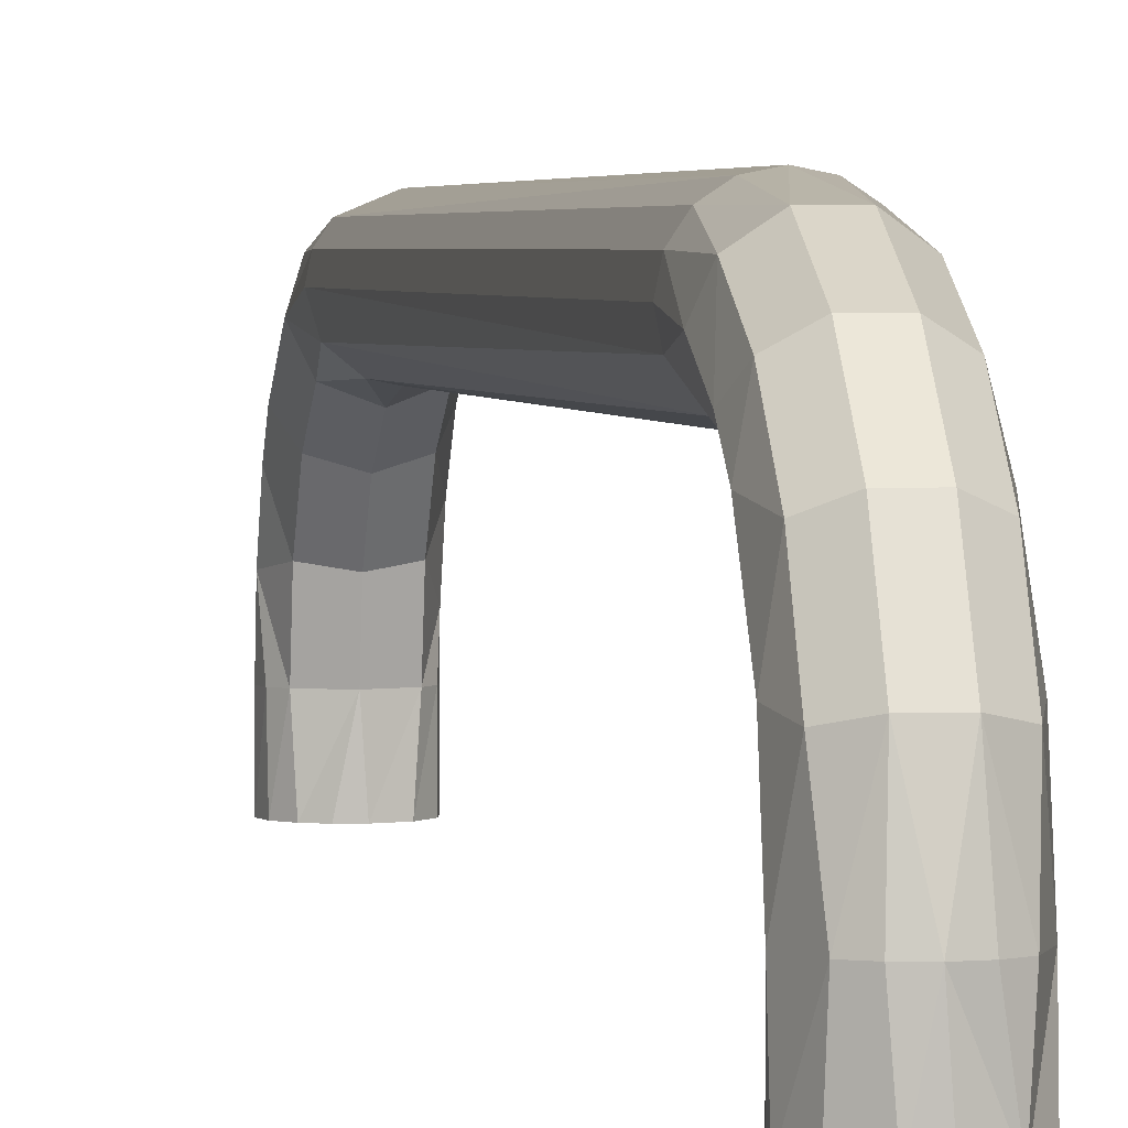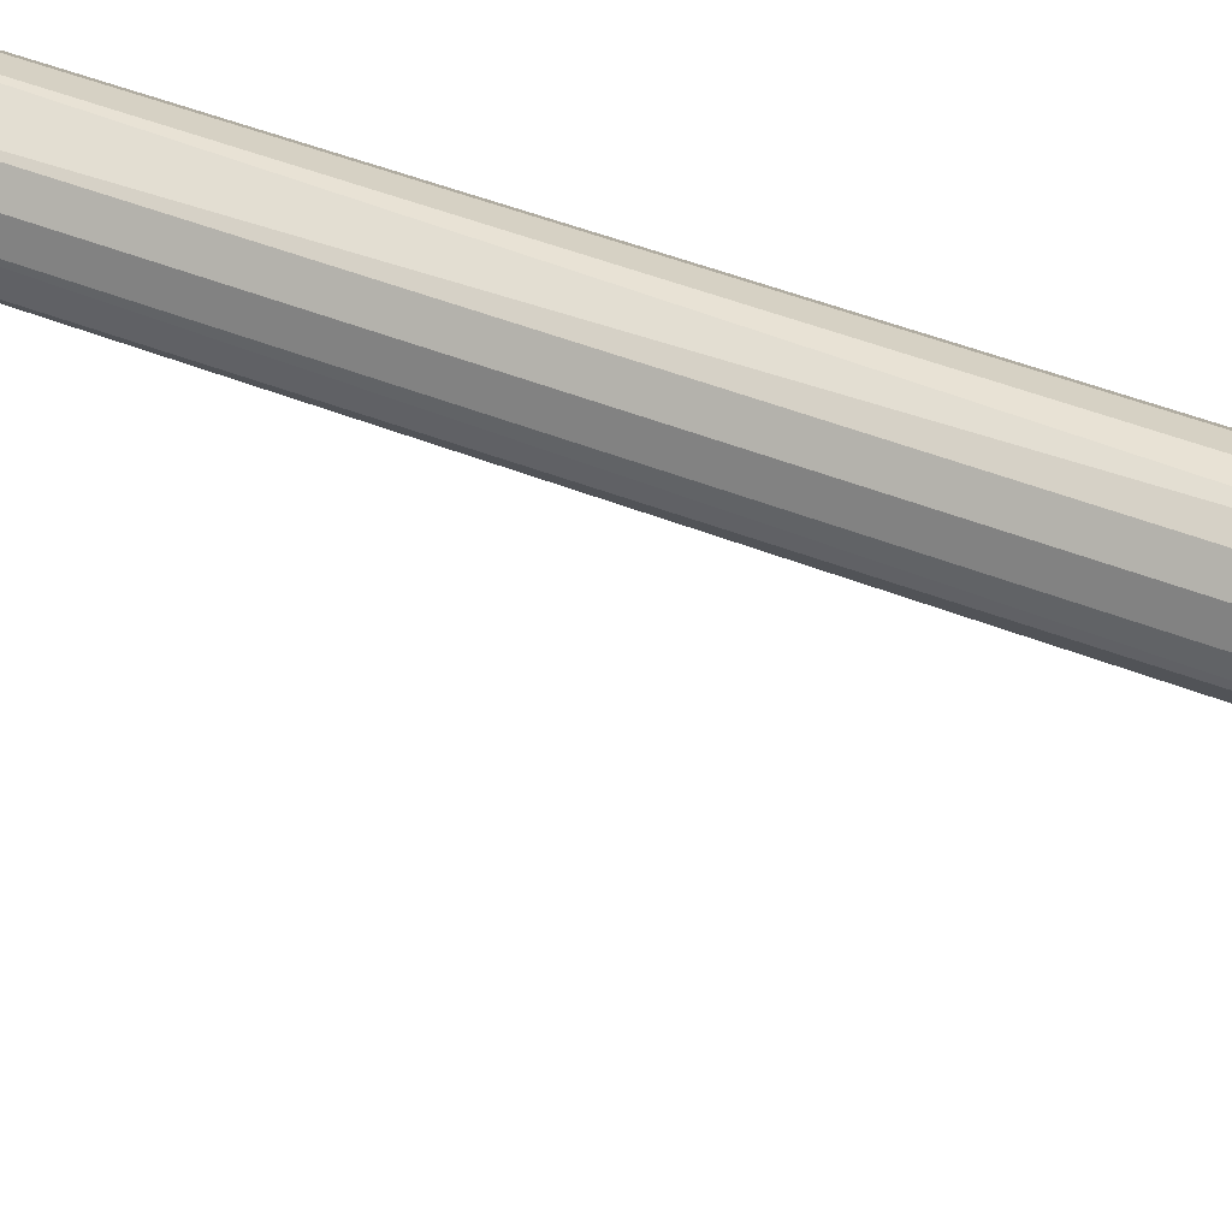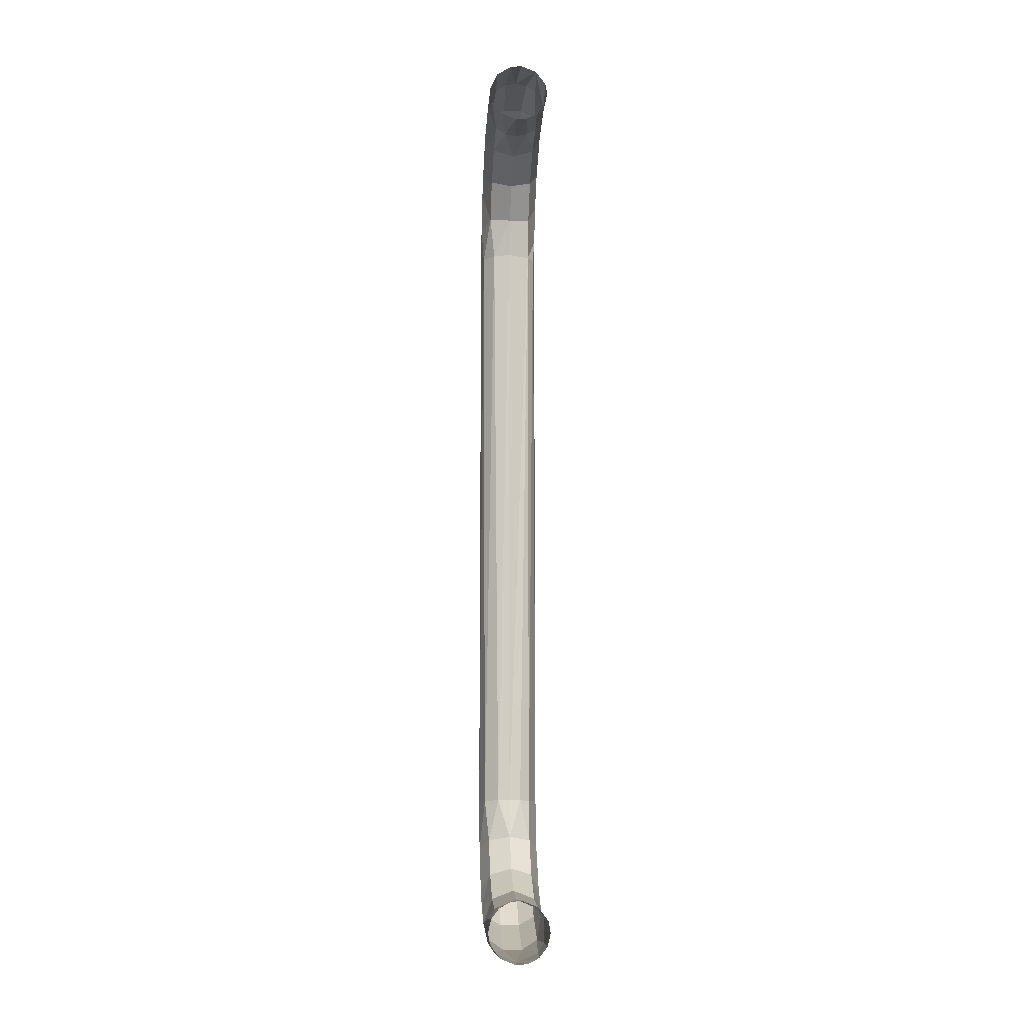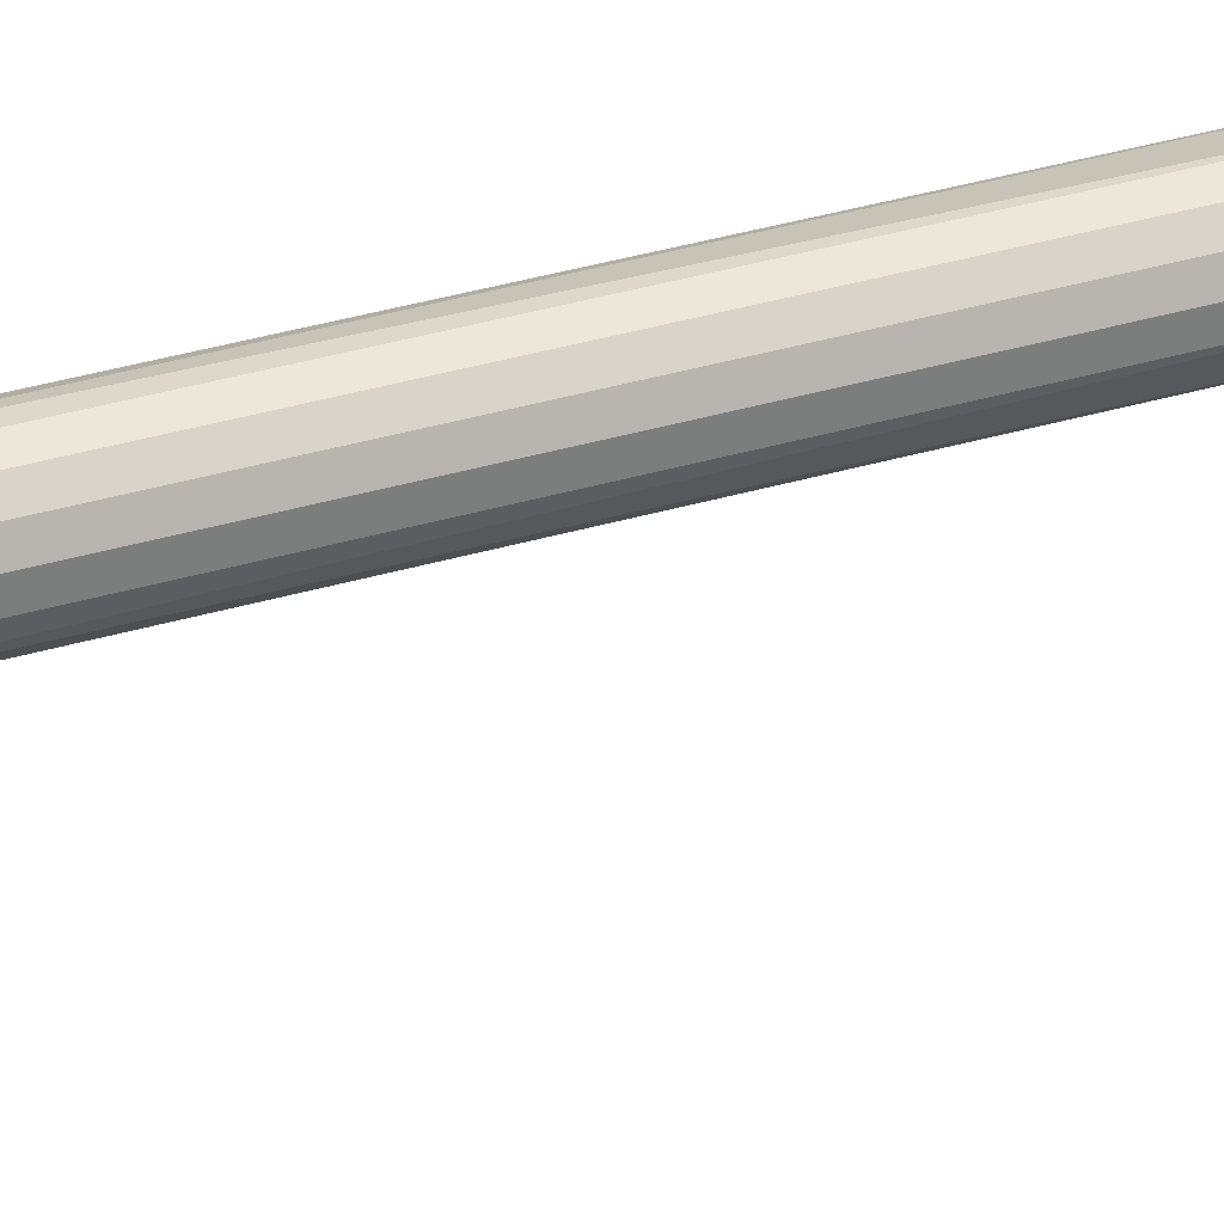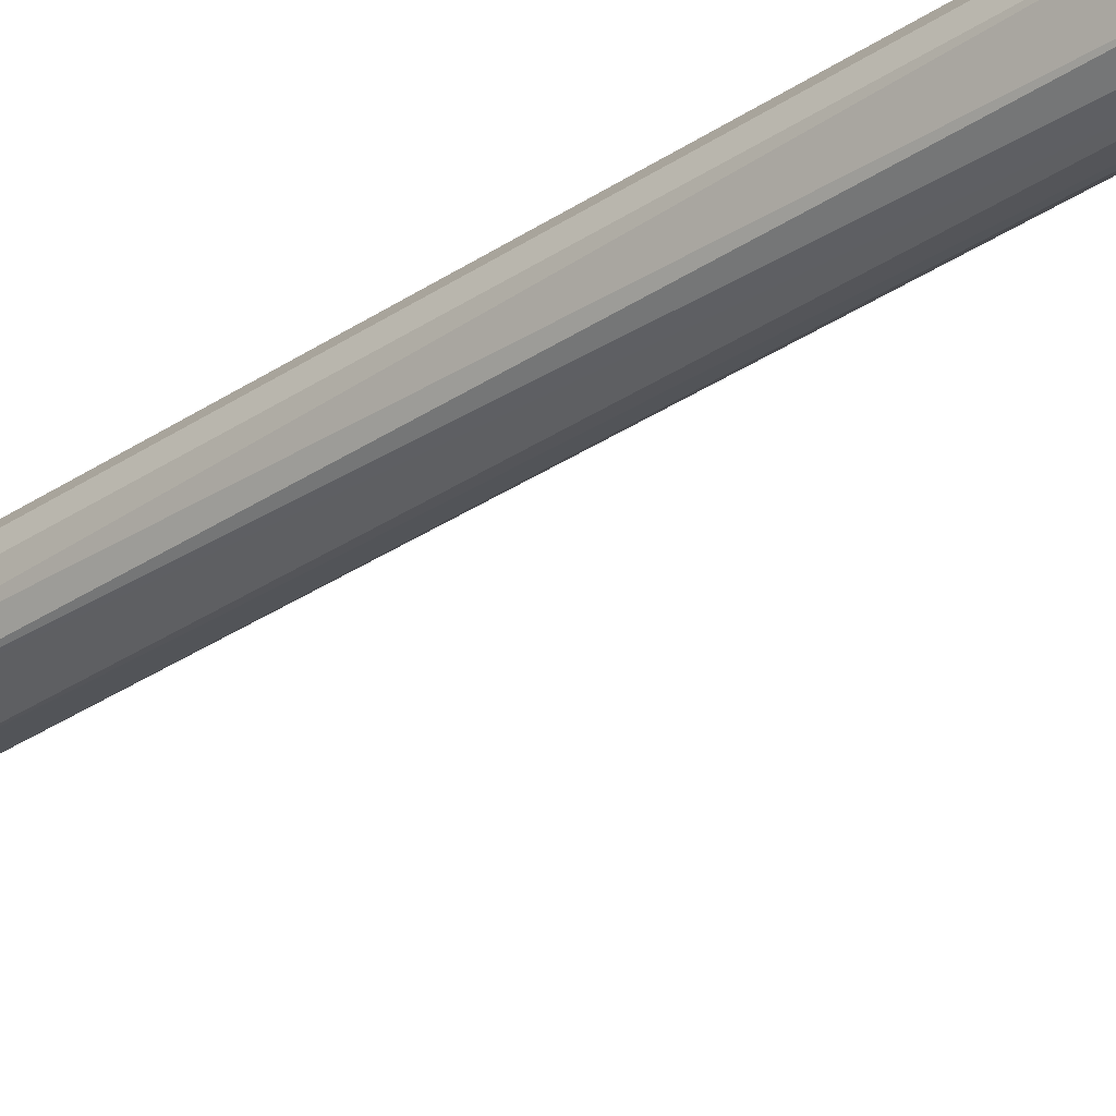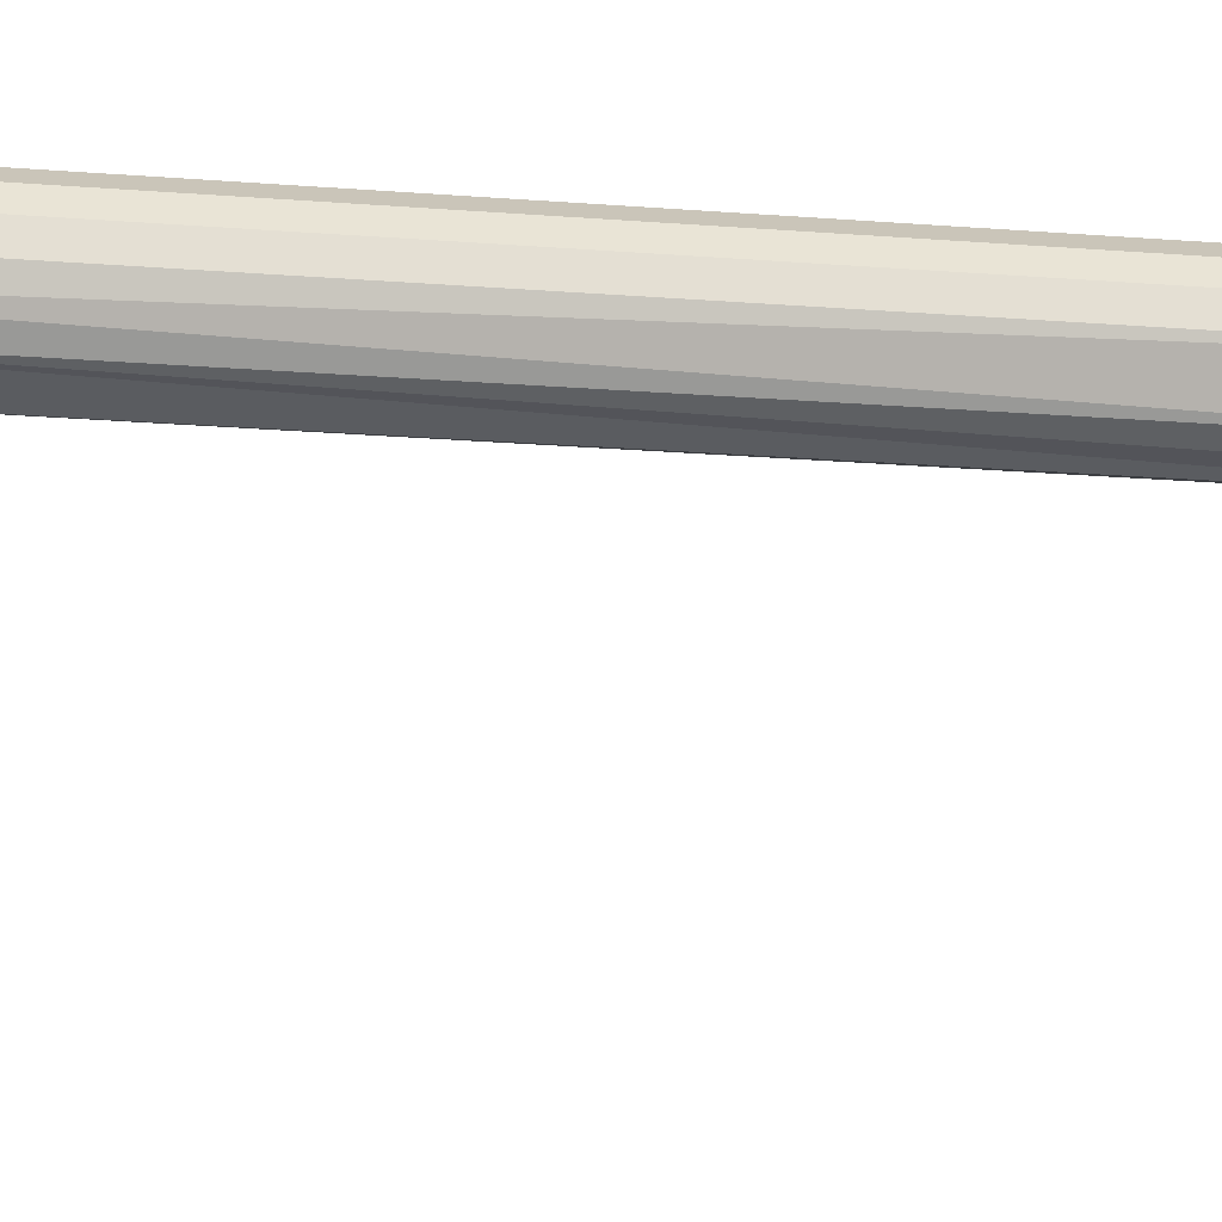
<metadata>
{"format":"obj","ext":"obj","renderer":"f3d","projection":"perspective","resolution":1024,"background":"white","views":[{"elev":2.6,"azim":170.6,"up":"+Z"},{"elev":36.1,"azim":119.2,"up":"+Z"},{"elev":-11.1,"azim":176.0,"up":"+Y"},{"elev":43.0,"azim":-108.5,"up":"+Z"},{"elev":-34.3,"azim":-48.0,"up":"+Z"},{"elev":-12.9,"azim":-102.7,"up":"+Z"}]}
</metadata>
<code>
g 1_MRSHLDSHND-Body
v -103.5 200.6 404.9
v -103 200.6 402.2
v -103 340.6 402.2
v -103.5 340.6 404.9
v -105.1 340.6 407.1
v -107.3 340.6 408.7
v -105.1 200.6 407.1
v -110 200.6 409.2
v -110 340.6 409.2
v -114.9 200.6 407.1
v -112.7 200.6 408.7
v -112.7 340.6 408.7
v -114.9 340.6 407.1
v -116.5 340.6 404.9
v -117 340.6 402.2
v -117 200.6 402.2
v -116.5 200.6 404.9
v -116.5 340.6 399.5
v -110 200.6 395.2
v -112.7 200.6 395.7
v -114.9 340.6 397.3
v -110 340.6 395.2
v -114.9 200.6 397.3
v -107.3 200.6 395.7
v -106.1 340.6 396.4
v -104.2 200.6 398.3
v -103.5 340.6 399.5
v -103 370.6 372.2
v -105.1 375.5 372.2
v -104.3 373 382.7
v -107.8 375.5 383.5
v -107.3 377.1 372.2
v -110 377.6 372.2
v -112.2 375.5 383.5
v -112.7 377.1 372.2
v -114.9 375.5 372.2
v -115.7 373 382.7
v -117 370.6 372.2
v -117 368.3 383.7
v -103 368.3 383.7
v -104.3 368.2 392.3
v -107.8 370.3 393.7
v -112.2 370.3 393.7
v -115.7 368.2 392.3
v -117 361.8 393.4
v -104.3 360.7 399.8
v -103 361.8 393.4
v -107.8 362.1 401.9
v -112.2 362.1 401.9
v -115.7 360.7 399.8
v -117 354.7 398.7
v -103 357.3 397.1
v -104.3 351.1 404.6
v -107.8 351.9 407.1
v -112.2 351.9 407.1
v -115.7 351.1 404.6
v -117 346.5 401.6
v -103 349.3 400.9
v -114.9 365.7 372.2
v -114.9 363.7 381.8
v -110 361.8 381
v -112.7 364.1 372.2
v -110 363.6 372.2
v -107.3 364.1 372.2
v -105.1 363.7 381.8
v -105.1 365.7 372.2
v -114.9 358.3 389.9
v -110 356.9 388.5
v -105.1 358.3 389.9
v -114.9 350.2 395.3
v -110 349.4 393.4
v -105.1 350.2 395.3
v -104.3 190.1 404.6
v -107.8 189.3 407.1
v -112.2 189.3 407.1
v -115.7 190.1 404.6
v -117 189.1 399.9
v -103 189.1 399.9
v -104.3 180.5 399.8
v -107.8 179.1 401.9
v -112.2 179.1 401.9
v -115.7 180.5 399.8
v -117 179.4 393.4
v -104.3 173 392.3
v -103 179.4 393.4
v -107.8 170.9 393.7
v -112.2 170.9 393.7
v -115.7 173 392.3
v -117 174.1 386.3
v -103 175.7 388.9
v -104.3 168.2 382.7
v -107.8 165.7 383.5
v -112.2 165.7 383.5
v -115.7 168.2 382.7
v -117 171.2 378.1
v -103.5 167.9 372.2
v -103 171.9 380.9
v -103 170.6 372.2
v -105.1 165.7 372.2
v -110 163.6 372.2
v -114.9 165.7 372.2
v -116.5 167.9 372.2
v -117 170.6 372.2
v -114.9 191 395.3
v -110 191.8 393.4
v -105.1 191 395.3
v -114.9 182.9 389.9
v -110 184.3 388.5
v -105.1 182.9 389.9
v -114.9 177.5 381.8
v -110 179.4 381
v -105.1 177.5 381.8
v -114.9 175.5 372.2
v -116.5 173.3 372.2
v -110 177.6 372.2
v -105.1 175.5 372.2
v -103.5 173.3 372.2
v -114.2 376.2 362.2
v -116.5 373.1 362.2
v -117 370.6 362.2
v -108.1 377.3 362.2
v -110.7 377.6 362.2
v -104.7 375.2 362.2
v -103.1 371.6 362.2
v -103 370.6 362.2
v -103.5 368.1 362.2
v -105.8 365 362.2
v -112 363.9 362.2
v -109.3 363.6 362.2
v -114.4 365.2 362.2
v -116.3 367.6 362.2
v -103.5 168.1 362.2
v -103 170.6 362.2
v -109.3 163.6 362.2
v -105.8 165 362.2
v -112 163.9 362.2
v -114.4 165.2 362.2
v -117 170.6 362.2
v -116.3 167.6 362.2
v -116.5 173.1 362.2
v -110.7 177.6 362.2
v -114.2 176.2 362.2
v -108 177.3 362.2
v -105.6 176 362.2
v -103.7 173.6 362.2
f 1 2 3
f 4 1 3
f 5 6 7
f 7 1 4
f 4 5 7
f 8 7 6
f 6 9 8
f 10 11 12
f 13 10 12
f 11 8 9
f 9 12 11
f 14 15 16
f 17 14 16
f 17 10 13
f 13 14 17
f 15 18 16
f 19 20 21
f 21 22 19
f 23 21 20
f 23 16 18
f 18 21 23
f 24 19 22
f 22 25 24
f 2 26 27
f 3 2 27
f 26 24 25
f 25 27 26
f 28 29 30
f 31 30 29
f 32 31 29
f 32 33 31
f 33 34 31
f 33 35 34
f 36 37 34
f 35 36 34
f 37 36 38
f 38 39 37
f 40 30 41
f 40 28 30
f 42 41 30
f 30 31 42
f 43 42 31
f 31 34 43
f 44 43 34
f 34 37 44
f 44 37 39
f 39 45 44
f 41 46 47
f 47 40 41
f 48 46 41
f 41 42 48
f 49 48 42
f 42 43 49
f 50 49 43
f 43 44 50
f 45 50 44
f 45 51 50
f 52 46 53
f 52 47 46
f 54 53 46
f 46 48 54
f 55 54 48
f 48 49 55
f 56 55 49
f 49 50 56
f 56 50 51
f 51 57 56
f 4 58 53
f 3 58 4
f 58 52 53
f 5 53 54
f 6 5 54
f 5 4 53
f 54 55 9
f 9 6 54
f 55 56 13
f 12 55 13
f 12 9 55
f 56 57 14
f 14 13 56
f 15 14 57
f 38 59 60
f 60 39 38
f 61 60 62
f 63 61 62
f 59 62 60
f 64 65 61
f 63 64 61
f 66 65 64
f 66 28 40
f 40 65 66
f 67 45 39
f 39 60 67
f 68 67 60
f 60 61 68
f 69 68 61
f 61 65 69
f 47 69 65
f 65 40 47
f 67 70 51
f 45 67 51
f 71 70 67
f 67 68 71
f 72 71 68
f 68 69 72
f 72 69 52
f 52 58 72
f 47 52 69
f 57 70 21
f 18 57 21
f 57 51 70
f 15 57 18
f 22 21 70
f 70 71 22
f 71 72 25
f 22 71 25
f 72 58 27
f 27 25 72
f 3 27 58
f 1 7 73
f 74 73 7
f 7 8 74
f 8 75 74
f 8 11 75
f 10 76 75
f 11 10 75
f 10 17 76
f 17 16 77
f 77 76 17
f 78 73 79
f 1 73 78
f 78 2 1
f 80 79 73
f 73 74 80
f 81 80 74
f 74 75 81
f 82 81 75
f 75 76 82
f 82 76 77
f 77 83 82
f 79 84 85
f 85 78 79
f 86 84 79
f 79 80 86
f 87 86 80
f 80 81 87
f 88 87 81
f 81 82 88
f 83 88 82
f 83 89 88
f 90 84 91
f 90 85 84
f 92 91 84
f 84 86 92
f 93 92 86
f 86 87 93
f 94 93 87
f 87 88 94
f 94 88 89
f 89 95 94
f 96 97 91
f 98 97 96
f 97 90 91
f 99 91 92
f 99 96 91
f 92 93 100
f 100 99 92
f 93 94 101
f 101 100 93
f 94 95 102
f 102 101 94
f 103 102 95
f 16 23 104
f 104 77 16
f 105 104 20
f 19 105 20
f 23 20 104
f 106 105 24
f 24 26 106
f 19 24 105
f 78 106 26
f 2 78 26
f 107 83 77
f 77 104 107
f 108 107 104
f 104 105 108
f 109 108 105
f 105 106 109
f 85 109 106
f 106 78 85
f 107 110 89
f 83 107 89
f 111 110 107
f 107 108 111
f 112 111 108
f 108 109 112
f 112 109 90
f 90 97 112
f 85 90 109
f 95 110 113
f 114 95 113
f 95 89 110
f 103 95 114
f 115 113 110
f 110 111 115
f 116 115 111
f 111 112 116
f 116 112 97
f 117 116 97
f 98 117 97
f 118 119 38
f 38 36 118
f 120 38 119
f 118 36 35
f 121 122 33
f 121 33 32
f 32 123 121
f 118 35 33
f 33 122 118
f 29 123 32
f 124 123 29
f 29 28 124
f 125 124 28
f 126 28 66
f 66 127 126
f 125 28 126
f 127 66 64
f 128 129 63
f 128 63 62
f 62 130 128
f 129 127 64
f 64 63 129
f 62 59 130
f 120 131 38
f 130 59 38
f 38 131 130
f 98 96 132
f 133 98 132
f 134 135 99
f 99 100 134
f 135 132 96
f 96 99 135
f 136 134 100
f 137 136 100
f 100 101 137
f 138 139 102
f 103 138 102
f 139 137 101
f 101 102 139
f 103 114 140
f 138 103 140
f 141 142 113
f 113 115 141
f 142 140 114
f 114 113 142
f 143 141 115
f 144 143 115
f 115 116 144
f 133 145 117
f 98 133 117
f 145 144 116
f 116 117 145

</code>
